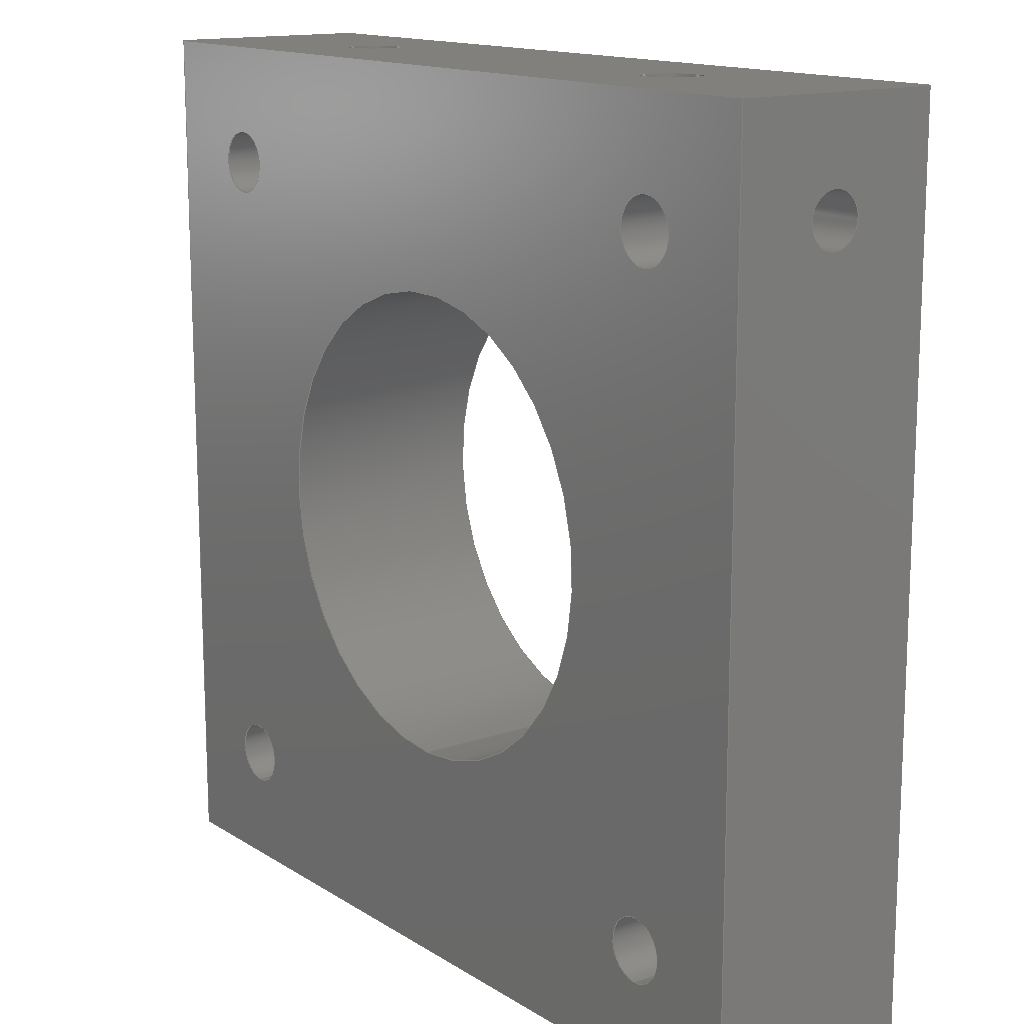
<metadata>
{"format":"step","ext":"step","renderer":"f3d","projection":"perspective","resolution":1024,"background":"white","views":[{"elev":14.4,"azim":53.2,"up":"+Z"}]}
</metadata>
<code>
ISO-10303-21;
DATA;
#1=SHAPE_REPRESENTATION_RELATIONSHIP('','',#294,#2);
#2=ADVANCED_BREP_SHAPE_REPRESENTATION('',(#292),#498);
#3=CYLINDRICAL_SURFACE('',#302,0.011);
#4=CYLINDRICAL_SURFACE('',#317,0.0015);
#5=CYLINDRICAL_SURFACE('',#318,0.0015);
#6=CYLINDRICAL_SURFACE('',#319,0.0015);
#7=CYLINDRICAL_SURFACE('',#320,0.0015);
#8=CYLINDRICAL_SURFACE('',#321,0.0014);
#9=CYLINDRICAL_SURFACE('',#324,0.0014);
#10=CYLINDRICAL_SURFACE('',#327,0.00125);
#11=CYLINDRICAL_SURFACE('',#330,0.00125);
#12=CIRCLE('',#298,0.00125);
#13=CIRCLE('',#300,0.0014);
#14=CIRCLE('',#301,0.0014);
#15=CIRCLE('',#303,0.011);
#16=CIRCLE('',#304,0.011);
#17=CIRCLE('',#306,0.00125);
#18=CIRCLE('',#308,0.0015);
#19=CIRCLE('',#309,0.0015);
#20=CIRCLE('',#310,0.0015);
#21=CIRCLE('',#311,0.0015);
#22=CIRCLE('',#313,0.0015);
#23=CIRCLE('',#314,0.0015);
#24=CIRCLE('',#315,0.0015);
#25=CIRCLE('',#316,0.0015);
#26=CIRCLE('',#322,0.0014);
#27=CIRCLE('',#325,0.0014);
#28=CIRCLE('',#328,0.00125);
#29=CIRCLE('',#331,0.00125);
#30=ORIENTED_EDGE('',*,*,#90,.F.);
#31=ORIENTED_EDGE('',*,*,#91,.F.);
#32=ORIENTED_EDGE('',*,*,#92,.T.);
#33=ORIENTED_EDGE('',*,*,#93,.T.);
#34=ORIENTED_EDGE('',*,*,#94,.F.);
#35=ORIENTED_EDGE('',*,*,#95,.T.);
#36=ORIENTED_EDGE('',*,*,#96,.F.);
#37=ORIENTED_EDGE('',*,*,#97,.F.);
#38=ORIENTED_EDGE('',*,*,#91,.T.);
#39=ORIENTED_EDGE('',*,*,#98,.F.);
#40=ORIENTED_EDGE('',*,*,#99,.F.);
#41=ORIENTED_EDGE('',*,*,#100,.T.);
#42=ORIENTED_EDGE('',*,*,#101,.F.);
#43=ORIENTED_EDGE('',*,*,#102,.F.);
#44=ORIENTED_EDGE('',*,*,#96,.T.);
#45=ORIENTED_EDGE('',*,*,#103,.T.);
#46=ORIENTED_EDGE('',*,*,#104,.F.);
#47=ORIENTED_EDGE('',*,*,#105,.F.);
#48=ORIENTED_EDGE('',*,*,#106,.F.);
#49=ORIENTED_EDGE('',*,*,#93,.F.);
#50=ORIENTED_EDGE('',*,*,#107,.T.);
#51=ORIENTED_EDGE('',*,*,#101,.T.);
#52=ORIENTED_EDGE('',*,*,#108,.F.);
#53=ORIENTED_EDGE('',*,*,#109,.F.);
#54=ORIENTED_EDGE('',*,*,#110,.F.);
#55=ORIENTED_EDGE('',*,*,#111,.F.);
#56=ORIENTED_EDGE('',*,*,#103,.F.);
#57=ORIENTED_EDGE('',*,*,#92,.F.);
#58=ORIENTED_EDGE('',*,*,#97,.T.);
#59=ORIENTED_EDGE('',*,*,#102,.T.);
#60=ORIENTED_EDGE('',*,*,#107,.F.);
#61=ORIENTED_EDGE('',*,*,#112,.F.);
#62=ORIENTED_EDGE('',*,*,#113,.F.);
#63=ORIENTED_EDGE('',*,*,#114,.F.);
#64=ORIENTED_EDGE('',*,*,#115,.F.);
#65=ORIENTED_EDGE('',*,*,#104,.T.);
#66=ORIENTED_EDGE('',*,*,#90,.T.);
#67=ORIENTED_EDGE('',*,*,#106,.T.);
#68=ORIENTED_EDGE('',*,*,#100,.F.);
#69=ORIENTED_EDGE('',*,*,#95,.F.);
#70=ORIENTED_EDGE('',*,*,#115,.T.);
#71=ORIENTED_EDGE('',*,*,#111,.T.);
#72=ORIENTED_EDGE('',*,*,#114,.T.);
#73=ORIENTED_EDGE('',*,*,#110,.T.);
#74=ORIENTED_EDGE('',*,*,#113,.T.);
#75=ORIENTED_EDGE('',*,*,#109,.T.);
#76=ORIENTED_EDGE('',*,*,#112,.T.);
#77=ORIENTED_EDGE('',*,*,#108,.T.);
#78=ORIENTED_EDGE('',*,*,#116,.F.);
#79=ORIENTED_EDGE('',*,*,#99,.T.);
#80=ORIENTED_EDGE('',*,*,#116,.T.);
#81=ORIENTED_EDGE('',*,*,#117,.F.);
#82=ORIENTED_EDGE('',*,*,#98,.T.);
#83=ORIENTED_EDGE('',*,*,#117,.T.);
#84=ORIENTED_EDGE('',*,*,#118,.F.);
#85=ORIENTED_EDGE('',*,*,#105,.T.);
#86=ORIENTED_EDGE('',*,*,#118,.T.);
#87=ORIENTED_EDGE('',*,*,#119,.F.);
#88=ORIENTED_EDGE('',*,*,#94,.T.);
#89=ORIENTED_EDGE('',*,*,#119,.T.);
#90=EDGE_CURVE('',#120,#121,#146,.T.);
#91=EDGE_CURVE('',#122,#120,#147,.T.);
#92=EDGE_CURVE('',#122,#123,#148,.T.);
#93=EDGE_CURVE('',#123,#121,#149,.T.);
#94=EDGE_CURVE('',#124,#124,#12,.T.);
#95=EDGE_CURVE('',#120,#125,#150,.T.);
#96=EDGE_CURVE('',#126,#125,#151,.T.);
#97=EDGE_CURVE('',#122,#126,#152,.T.);
#98=EDGE_CURVE('',#127,#127,#13,.T.);
#99=EDGE_CURVE('',#128,#128,#14,.T.);
#100=EDGE_CURVE('',#125,#129,#153,.T.);
#101=EDGE_CURVE('',#130,#129,#154,.T.);
#102=EDGE_CURVE('',#126,#130,#155,.T.);
#103=EDGE_CURVE('',#131,#131,#15,.T.);
#104=EDGE_CURVE('',#132,#132,#16,.T.);
#105=EDGE_CURVE('',#133,#133,#17,.T.);
#106=EDGE_CURVE('',#121,#129,#156,.T.);
#107=EDGE_CURVE('',#123,#130,#157,.T.);
#108=EDGE_CURVE('',#134,#134,#18,.T.);
#109=EDGE_CURVE('',#135,#135,#19,.T.);
#110=EDGE_CURVE('',#136,#136,#20,.T.);
#111=EDGE_CURVE('',#137,#137,#21,.T.);
#112=EDGE_CURVE('',#138,#138,#22,.F.);
#113=EDGE_CURVE('',#139,#139,#23,.F.);
#114=EDGE_CURVE('',#140,#140,#24,.F.);
#115=EDGE_CURVE('',#141,#141,#25,.F.);
#116=EDGE_CURVE('',#142,#142,#26,.T.);
#117=EDGE_CURVE('',#143,#143,#27,.T.);
#118=EDGE_CURVE('',#144,#144,#28,.T.);
#119=EDGE_CURVE('',#145,#145,#29,.T.);
#120=VERTEX_POINT('',#424);
#121=VERTEX_POINT('',#425);
#122=VERTEX_POINT('',#427);
#123=VERTEX_POINT('',#429);
#124=VERTEX_POINT('',#433);
#125=VERTEX_POINT('',#435);
#126=VERTEX_POINT('',#437);
#127=VERTEX_POINT('',#441);
#128=VERTEX_POINT('',#443);
#129=VERTEX_POINT('',#445);
#130=VERTEX_POINT('',#447);
#131=VERTEX_POINT('',#451);
#132=VERTEX_POINT('',#453);
#133=VERTEX_POINT('',#456);
#134=VERTEX_POINT('',#461);
#135=VERTEX_POINT('',#463);
#136=VERTEX_POINT('',#465);
#137=VERTEX_POINT('',#467);
#138=VERTEX_POINT('',#470);
#139=VERTEX_POINT('',#472);
#140=VERTEX_POINT('',#474);
#141=VERTEX_POINT('',#476);
#142=VERTEX_POINT('',#483);
#143=VERTEX_POINT('',#487);
#144=VERTEX_POINT('',#491);
#145=VERTEX_POINT('',#495);
#146=LINE('',#423,#158);
#147=LINE('',#426,#159);
#148=LINE('',#428,#160);
#149=LINE('',#430,#161);
#150=LINE('',#434,#162);
#151=LINE('',#436,#163);
#152=LINE('',#438,#164);
#153=LINE('',#444,#165);
#154=LINE('',#446,#166);
#155=LINE('',#448,#167);
#156=LINE('',#457,#168);
#157=LINE('',#458,#169);
#158=VECTOR('',#337,1);
#159=VECTOR('',#338,1);
#160=VECTOR('',#339,1);
#161=VECTOR('',#340,1);
#162=VECTOR('',#345,1);
#163=VECTOR('',#346,1);
#164=VECTOR('',#347,1);
#165=VECTOR('',#354,1);
#166=VECTOR('',#355,1);
#167=VECTOR('',#356,1);
#168=VECTOR('',#367,1);
#169=VECTOR('',#368,1);
#170=EDGE_LOOP('',(#30,#31,#32,#33));
#171=EDGE_LOOP('',(#34));
#172=EDGE_LOOP('',(#35,#36,#37,#38));
#173=EDGE_LOOP('',(#39));
#174=EDGE_LOOP('',(#40));
#175=EDGE_LOOP('',(#41,#42,#43,#44));
#176=EDGE_LOOP('',(#45));
#177=EDGE_LOOP('',(#46));
#178=EDGE_LOOP('',(#47));
#179=EDGE_LOOP('',(#48,#49,#50,#51));
#180=EDGE_LOOP('',(#52));
#181=EDGE_LOOP('',(#53));
#182=EDGE_LOOP('',(#54));
#183=EDGE_LOOP('',(#55));
#184=EDGE_LOOP('',(#56));
#185=EDGE_LOOP('',(#57,#58,#59,#60));
#186=EDGE_LOOP('',(#61));
#187=EDGE_LOOP('',(#62));
#188=EDGE_LOOP('',(#63));
#189=EDGE_LOOP('',(#64));
#190=EDGE_LOOP('',(#65));
#191=EDGE_LOOP('',(#66,#67,#68,#69));
#192=EDGE_LOOP('',(#70));
#193=EDGE_LOOP('',(#71));
#194=EDGE_LOOP('',(#72));
#195=EDGE_LOOP('',(#73));
#196=EDGE_LOOP('',(#74));
#197=EDGE_LOOP('',(#75));
#198=EDGE_LOOP('',(#76));
#199=EDGE_LOOP('',(#77));
#200=EDGE_LOOP('',(#78));
#201=EDGE_LOOP('',(#79));
#202=EDGE_LOOP('',(#80));
#203=EDGE_LOOP('',(#81));
#204=EDGE_LOOP('',(#82));
#205=EDGE_LOOP('',(#83));
#206=EDGE_LOOP('',(#84));
#207=EDGE_LOOP('',(#85));
#208=EDGE_LOOP('',(#86));
#209=EDGE_LOOP('',(#87));
#210=EDGE_LOOP('',(#88));
#211=EDGE_LOOP('',(#89));
#212=FACE_BOUND('',#170,.T.);
#213=FACE_BOUND('',#171,.T.);
#214=FACE_BOUND('',#172,.T.);
#215=FACE_BOUND('',#173,.T.);
#216=FACE_BOUND('',#174,.T.);
#217=FACE_BOUND('',#175,.T.);
#218=FACE_BOUND('',#176,.T.);
#219=FACE_BOUND('',#177,.T.);
#220=FACE_BOUND('',#178,.T.);
#221=FACE_BOUND('',#179,.T.);
#222=FACE_BOUND('',#180,.T.);
#223=FACE_BOUND('',#181,.T.);
#224=FACE_BOUND('',#182,.T.);
#225=FACE_BOUND('',#183,.T.);
#226=FACE_BOUND('',#184,.T.);
#227=FACE_BOUND('',#185,.T.);
#228=FACE_BOUND('',#186,.T.);
#229=FACE_BOUND('',#187,.T.);
#230=FACE_BOUND('',#188,.T.);
#231=FACE_BOUND('',#189,.T.);
#232=FACE_BOUND('',#190,.T.);
#233=FACE_BOUND('',#191,.T.);
#234=FACE_BOUND('',#192,.T.);
#235=FACE_BOUND('',#193,.T.);
#236=FACE_BOUND('',#194,.T.);
#237=FACE_BOUND('',#195,.T.);
#238=FACE_BOUND('',#196,.T.);
#239=FACE_BOUND('',#197,.T.);
#240=FACE_BOUND('',#198,.T.);
#241=FACE_BOUND('',#199,.T.);
#242=FACE_BOUND('',#200,.T.);
#243=FACE_BOUND('',#201,.T.);
#244=FACE_BOUND('',#202,.T.);
#245=FACE_BOUND('',#203,.T.);
#246=FACE_BOUND('',#204,.T.);
#247=FACE_BOUND('',#205,.T.);
#248=FACE_BOUND('',#206,.T.);
#249=FACE_BOUND('',#207,.T.);
#250=FACE_BOUND('',#208,.T.);
#251=FACE_BOUND('',#209,.T.);
#252=FACE_BOUND('',#210,.T.);
#253=FACE_BOUND('',#211,.T.);
#254=PLANE('',#296);
#255=PLANE('',#297);
#256=PLANE('',#299);
#257=PLANE('',#305);
#258=PLANE('',#307);
#259=PLANE('',#312);
#260=PLANE('',#323);
#261=PLANE('',#326);
#262=PLANE('',#329);
#263=PLANE('',#332);
#264=ADVANCED_FACE('',(#212),#254,.T.);
#265=ADVANCED_FACE('',(#213,#214),#255,.F.);
#266=ADVANCED_FACE('',(#215,#216,#217),#256,.F.);
#267=ADVANCED_FACE('',(#218,#219),#3,.F.);
#268=ADVANCED_FACE('',(#220,#221),#257,.T.);
#269=ADVANCED_FACE('',(#222,#223,#224,#225,#226,#227),#258,.T.);
#270=ADVANCED_FACE('',(#228,#229,#230,#231,#232,#233),#259,.F.);
#271=ADVANCED_FACE('',(#234,#235),#4,.F.);
#272=ADVANCED_FACE('',(#236,#237),#5,.F.);
#273=ADVANCED_FACE('',(#238,#239),#6,.F.);
#274=ADVANCED_FACE('',(#240,#241),#7,.F.);
#275=ADVANCED_FACE('',(#242,#243),#8,.F.);
#276=ADVANCED_FACE('',(#244),#260,.T.);
#277=ADVANCED_FACE('',(#245,#246),#9,.F.);
#278=ADVANCED_FACE('',(#247),#261,.T.);
#279=ADVANCED_FACE('',(#248,#249),#10,.F.);
#280=ADVANCED_FACE('',(#250),#262,.T.);
#281=ADVANCED_FACE('',(#251,#252),#11,.F.);
#282=ADVANCED_FACE('',(#253),#263,.T.);
#283=CLOSED_SHELL('',(#264,#265,#266,#267,#268,#269,#270,#271,#272,#273,
#274,#275,#276,#277,#278,#279,#280,#281,#282));
#284=STYLED_ITEM('',(#285),#292);
#285=PRESENTATION_STYLE_ASSIGNMENT((#286));
#286=SURFACE_STYLE_USAGE(.BOTH.,#287);
#287=SURFACE_SIDE_STYLE('',(#288));
#288=SURFACE_STYLE_FILL_AREA(#289);
#289=FILL_AREA_STYLE('',(#290));
#290=FILL_AREA_STYLE_COLOUR('',#291);
#291=COLOUR_RGB('',0.6157,0.8118,0.9294);
#292=MANIFOLD_SOLID_BREP('Part 1',#283);
#293=SHAPE_DEFINITION_REPRESENTATION(#503,#294);
#294=SHAPE_REPRESENTATION('Part 1',(#295),#498);
#295=AXIS2_PLACEMENT_3D('',#421,#333,#334);
#296=AXIS2_PLACEMENT_3D('',#422,#335,#336);
#297=AXIS2_PLACEMENT_3D('',#431,#341,#342);
#298=AXIS2_PLACEMENT_3D('',#432,#343,#344);
#299=AXIS2_PLACEMENT_3D('',#439,#348,#349);
#300=AXIS2_PLACEMENT_3D('',#440,#350,#351);
#301=AXIS2_PLACEMENT_3D('',#442,#352,#353);
#302=AXIS2_PLACEMENT_3D('',#449,#357,#358);
#303=AXIS2_PLACEMENT_3D('',#450,#359,#360);
#304=AXIS2_PLACEMENT_3D('',#452,#361,#362);
#305=AXIS2_PLACEMENT_3D('',#454,#363,#364);
#306=AXIS2_PLACEMENT_3D('',#455,#365,#366);
#307=AXIS2_PLACEMENT_3D('',#459,#369,#370);
#308=AXIS2_PLACEMENT_3D('',#460,#371,#372);
#309=AXIS2_PLACEMENT_3D('',#462,#373,#374);
#310=AXIS2_PLACEMENT_3D('',#464,#375,#376);
#311=AXIS2_PLACEMENT_3D('',#466,#377,#378);
#312=AXIS2_PLACEMENT_3D('',#468,#379,#380);
#313=AXIS2_PLACEMENT_3D('',#469,#381,#382);
#314=AXIS2_PLACEMENT_3D('',#471,#383,#384);
#315=AXIS2_PLACEMENT_3D('',#473,#385,#386);
#316=AXIS2_PLACEMENT_3D('',#475,#387,#388);
#317=AXIS2_PLACEMENT_3D('',#477,#389,#390);
#318=AXIS2_PLACEMENT_3D('',#478,#391,#392);
#319=AXIS2_PLACEMENT_3D('',#479,#393,#394);
#320=AXIS2_PLACEMENT_3D('',#480,#395,#396);
#321=AXIS2_PLACEMENT_3D('',#481,#397,#398);
#322=AXIS2_PLACEMENT_3D('',#482,#399,#400);
#323=AXIS2_PLACEMENT_3D('',#484,#401,#402);
#324=AXIS2_PLACEMENT_3D('',#485,#403,#404);
#325=AXIS2_PLACEMENT_3D('',#486,#405,#406);
#326=AXIS2_PLACEMENT_3D('',#488,#407,#408);
#327=AXIS2_PLACEMENT_3D('',#489,#409,#410);
#328=AXIS2_PLACEMENT_3D('',#490,#411,#412);
#329=AXIS2_PLACEMENT_3D('',#492,#413,#414);
#330=AXIS2_PLACEMENT_3D('',#493,#415,#416);
#331=AXIS2_PLACEMENT_3D('',#494,#417,#418);
#332=AXIS2_PLACEMENT_3D('',#496,#419,#420);
#333=DIRECTION('',(0,0,1));
#334=DIRECTION('',(1,0,0));
#335=DIRECTION('',(8.202e-17,0,-1));
#336=DIRECTION('',(-1,0,-8.202e-17));
#337=DIRECTION('',(-1,0,-8.202e-17));
#338=DIRECTION('',(0,1,0));
#339=DIRECTION('',(-1,0,-8.202e-17));
#340=DIRECTION('',(0,1,0));
#341=DIRECTION('',(-1,0,0));
#342=DIRECTION('',(0,0,1));
#343=DIRECTION('',(1,0,0));
#344=DIRECTION('',(0,0,-1));
#345=DIRECTION('',(0,0,1));
#346=DIRECTION('',(0,1,0));
#347=DIRECTION('',(0,0,1));
#348=DIRECTION('',(1.64e-16,0,-1));
#349=DIRECTION('',(-1,0,-1.64e-16));
#350=DIRECTION('',(-1.64e-16,0,1));
#351=DIRECTION('',(1,0,1.64e-16));
#352=DIRECTION('',(-1.64e-16,0,1));
#353=DIRECTION('',(1,0,1.64e-16));
#354=DIRECTION('',(-1,0,-1.64e-16));
#355=DIRECTION('',(0,1,0));
#356=DIRECTION('',(-1,0,-1.64e-16));
#357=DIRECTION('',(0,1,0));
#358=DIRECTION('',(0,0,1));
#359=DIRECTION('',(0,-1,0));
#360=DIRECTION('',(0,0,-1));
#361=DIRECTION('',(0,-1,0));
#362=DIRECTION('',(0,0,-1));
#363=DIRECTION('',(-1,0,0));
#364=DIRECTION('',(0,0,1));
#365=DIRECTION('',(-1,0,0));
#366=DIRECTION('',(0,0,1));
#367=DIRECTION('',(0,0,1));
#368=DIRECTION('',(0,0,1));
#369=DIRECTION('',(0,-1,0));
#370=DIRECTION('',(1,0,0));
#371=DIRECTION('',(0,-1,0));
#372=DIRECTION('',(0,0,-1));
#373=DIRECTION('',(0,-1,0));
#374=DIRECTION('',(0,0,-1));
#375=DIRECTION('',(0,-1,0));
#376=DIRECTION('',(0,0,-1));
#377=DIRECTION('',(0,-1,0));
#378=DIRECTION('',(0,0,-1));
#379=DIRECTION('',(0,-1,0));
#380=DIRECTION('',(1,0,0));
#381=DIRECTION('',(0,-1,0));
#382=DIRECTION('',(0,0,-1));
#383=DIRECTION('',(0,-1,0));
#384=DIRECTION('',(0,0,-1));
#385=DIRECTION('',(0,-1,0));
#386=DIRECTION('',(0,0,-1));
#387=DIRECTION('',(0,-1,0));
#388=DIRECTION('',(0,0,-1));
#389=DIRECTION('',(0,-1,0));
#390=DIRECTION('',(0,0,-1));
#391=DIRECTION('',(0,-1,0));
#392=DIRECTION('',(0,0,-1));
#393=DIRECTION('',(0,-1,0));
#394=DIRECTION('',(0,0,-1));
#395=DIRECTION('',(0,-1,0));
#396=DIRECTION('',(0,0,-1));
#397=DIRECTION('',(-1.64e-16,0,1));
#398=DIRECTION('',(1,0,1.64e-16));
#399=DIRECTION('',(-1.64e-16,0,1));
#400=DIRECTION('',(1,0,1.64e-16));
#401=DIRECTION('',(-1.64e-16,0,1));
#402=DIRECTION('',(1,0,1.64e-16));
#403=DIRECTION('',(-1.64e-16,0,1));
#404=DIRECTION('',(1,0,1.64e-16));
#405=DIRECTION('',(-1.64e-16,0,1));
#406=DIRECTION('',(1,0,1.64e-16));
#407=DIRECTION('',(-1.64e-16,0,1));
#408=DIRECTION('',(1,0,1.64e-16));
#409=DIRECTION('',(-1,0,0));
#410=DIRECTION('',(0,0,1));
#411=DIRECTION('',(-1,0,0));
#412=DIRECTION('',(0,0,1));
#413=DIRECTION('',(-1,0,0));
#414=DIRECTION('',(0,-1,0));
#415=DIRECTION('',(1,0,0));
#416=DIRECTION('',(0,0,-1));
#417=DIRECTION('',(1,0,0));
#418=DIRECTION('',(0,0,-1));
#419=DIRECTION('',(1,0,0));
#420=DIRECTION('',(0,1,0));
#421=CARTESIAN_POINT('',(0,0,0));
#422=CARTESIAN_POINT('',(0,-0.01,-0.02115));
#423=CARTESIAN_POINT('',(0,0,-0.02115));
#424=CARTESIAN_POINT('',(0.02115,0,-0.02115));
#425=CARTESIAN_POINT('',(-0.02115,0,-0.02115));
#426=CARTESIAN_POINT('',(0.02115,-0.01,-0.02115));
#427=CARTESIAN_POINT('',(0.02115,-0.01,-0.02115));
#428=CARTESIAN_POINT('',(0,-0.01,-0.02115));
#429=CARTESIAN_POINT('',(-0.02115,-0.01,-0.02115));
#430=CARTESIAN_POINT('',(-0.02115,-0.01,-0.02115));
#431=CARTESIAN_POINT('',(0.02115,-0.01,3.469e-18));
#432=CARTESIAN_POINT('',(0.02115,-0.005,0.01615));
#433=CARTESIAN_POINT('',(0.02115,-0.005,0.0149));
#434=CARTESIAN_POINT('',(0.02115,0,3.469e-18));
#435=CARTESIAN_POINT('',(0.02115,0,0.02115));
#436=CARTESIAN_POINT('',(0.02115,-0.01,0.02115));
#437=CARTESIAN_POINT('',(0.02115,-0.01,0.02115));
#438=CARTESIAN_POINT('',(0.02115,-0.01,3.469e-18));
#439=CARTESIAN_POINT('',(0,-0.01,0.02115));
#440=CARTESIAN_POINT('',(-0.01115,-0.005,0.02115));
#441=CARTESIAN_POINT('',(-0.00975,-0.005,0.02115));
#442=CARTESIAN_POINT('',(0.01115,-0.005,0.02115));
#443=CARTESIAN_POINT('',(0.01255,-0.005,0.02115));
#444=CARTESIAN_POINT('',(0,0,0.02115));
#445=CARTESIAN_POINT('',(-0.02115,0,0.02115));
#446=CARTESIAN_POINT('',(-0.02115,-0.01,0.02115));
#447=CARTESIAN_POINT('',(-0.02115,-0.01,0.02115));
#448=CARTESIAN_POINT('',(0,-0.01,0.02115));
#449=CARTESIAN_POINT('',(0,-0.01,6.736e-19));
#450=CARTESIAN_POINT('',(0,-0.01,6.736e-19));
#451=CARTESIAN_POINT('',(0,-0.01,-0.011));
#452=CARTESIAN_POINT('',(0,0,6.736e-19));
#453=CARTESIAN_POINT('',(0,0,-0.011));
#454=CARTESIAN_POINT('',(-0.02115,-0.01,-3.469e-18));
#455=CARTESIAN_POINT('',(-0.02115,-0.005,0.01615));
#456=CARTESIAN_POINT('',(-0.02115,-0.005,0.0174));
#457=CARTESIAN_POINT('',(-0.02115,0,-3.469e-18));
#458=CARTESIAN_POINT('',(-0.02115,-0.01,-3.469e-18));
#459=CARTESIAN_POINT('',(0,-0.01,0));
#460=CARTESIAN_POINT('',(0.0155,-0.01,0.0155));
#461=CARTESIAN_POINT('',(0.0155,-0.01,0.014));
#462=CARTESIAN_POINT('',(0.0155,-0.01,-0.0155));
#463=CARTESIAN_POINT('',(0.0155,-0.01,-0.017));
#464=CARTESIAN_POINT('',(-0.0155,-0.01,-0.0155));
#465=CARTESIAN_POINT('',(-0.0155,-0.01,-0.017));
#466=CARTESIAN_POINT('',(-0.0155,-0.01,0.0155));
#467=CARTESIAN_POINT('',(-0.0155,-0.01,0.014));
#468=CARTESIAN_POINT('',(0,0,0));
#469=CARTESIAN_POINT('',(0.0155,0,0.0155));
#470=CARTESIAN_POINT('',(0.0155,0,0.014));
#471=CARTESIAN_POINT('',(0.0155,0,-0.0155));
#472=CARTESIAN_POINT('',(0.0155,0,-0.017));
#473=CARTESIAN_POINT('',(-0.0155,0,-0.0155));
#474=CARTESIAN_POINT('',(-0.0155,0,-0.017));
#475=CARTESIAN_POINT('',(-0.0155,0,0.0155));
#476=CARTESIAN_POINT('',(-0.0155,0,0.014));
#477=CARTESIAN_POINT('',(-0.0155,2e-06,0.0155));
#478=CARTESIAN_POINT('',(-0.0155,2e-06,-0.0155));
#479=CARTESIAN_POINT('',(0.0155,2e-06,-0.0155));
#480=CARTESIAN_POINT('',(0.0155,2e-06,0.0155));
#481=CARTESIAN_POINT('',(0.01115,-0.005,0.01115));
#482=CARTESIAN_POINT('',(0.01115,-0.005,0.01115));
#483=CARTESIAN_POINT('',(0.01255,-0.005,0.01115));
#484=CARTESIAN_POINT('',(1.64e-18,-0.005,0.01115));
#485=CARTESIAN_POINT('',(-0.01115,-0.005,0.01115));
#486=CARTESIAN_POINT('',(-0.01115,-0.005,0.01115));
#487=CARTESIAN_POINT('',(-0.00975,-0.005,0.01115));
#488=CARTESIAN_POINT('',(1.64e-18,-0.005,0.01115));
#489=CARTESIAN_POINT('',(-0.01715,-0.005,0.01615));
#490=CARTESIAN_POINT('',(-0.01715,-0.005,0.01615));
#491=CARTESIAN_POINT('',(-0.01715,-0.005,0.0174));
#492=CARTESIAN_POINT('',(-0.01715,-0.005,-3.469e-18));
#493=CARTESIAN_POINT('',(0.01715,-0.005,0.01615));
#494=CARTESIAN_POINT('',(0.01715,-0.005,0.01615));
#495=CARTESIAN_POINT('',(0.01715,-0.005,0.0149));
#496=CARTESIAN_POINT('',(0.01715,-0.005,3.469e-18));
#497=MECHANICAL_DESIGN_GEOMETRIC_PRESENTATION_REPRESENTATION('',(#284),
#498);
#498=(
GEOMETRIC_REPRESENTATION_CONTEXT(3)
GLOBAL_UNCERTAINTY_ASSIGNED_CONTEXT((#499))
GLOBAL_UNIT_ASSIGNED_CONTEXT((#502,#501,#500))
REPRESENTATION_CONTEXT('Part 1','TOP_LEVEL_ASSEMBLY_PART')
);
#499=UNCERTAINTY_MEASURE_WITH_UNIT(LENGTH_MEASURE(5e-06),#502,
'DISTANCE_ACCURACY_VALUE','Maximum Tolerance applied to model');
#500=(
NAMED_UNIT(*)
SI_UNIT($,.STERADIAN.)
SOLID_ANGLE_UNIT()
);
#501=(
NAMED_UNIT(*)
PLANE_ANGLE_UNIT()
SI_UNIT($,.RADIAN.)
);
#502=(
LENGTH_UNIT()
NAMED_UNIT(*)
SI_UNIT($,.METRE.)
);
#503=PRODUCT_DEFINITION_SHAPE('','',#504);
#504=PRODUCT_DEFINITION('','',#506,#505);
#505=PRODUCT_DEFINITION_CONTEXT('',#512,'design');
#506=PRODUCT_DEFINITION_FORMATION_WITH_SPECIFIED_SOURCE('','',#508,
 .NOT_KNOWN.);
#507=PRODUCT_RELATED_PRODUCT_CATEGORY('','',(#508));
#508=PRODUCT('Part 1','Part 1','Part 1',(#510));
#509=PRODUCT_CATEGORY('','');
#510=PRODUCT_CONTEXT('',#512,'mechanical');
#511=APPLICATION_PROTOCOL_DEFINITION('international standard',
'ap242_managed_model_based_3d_engineering',2011,#512);
#512=APPLICATION_CONTEXT('managed model based 3d engineering');
ENDSEC;
END-ISO-10303-21;

</code>
